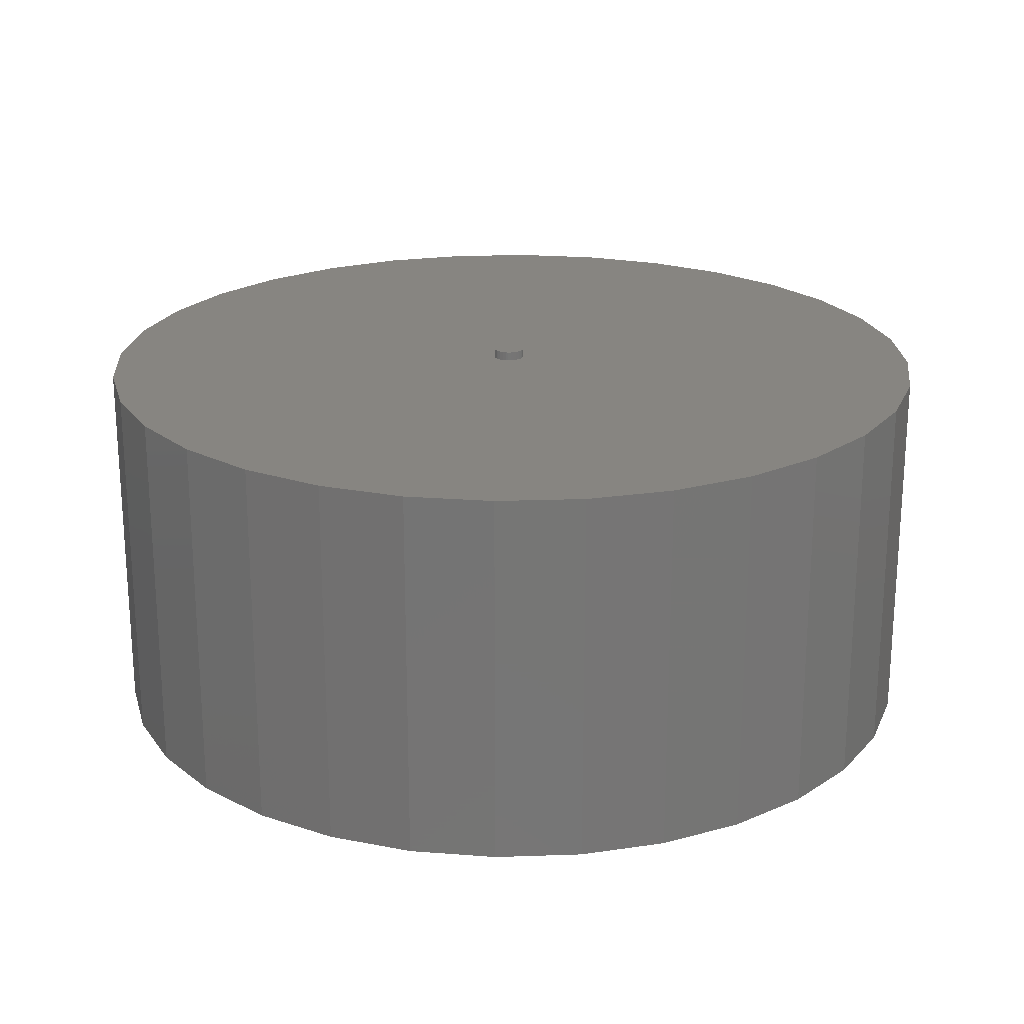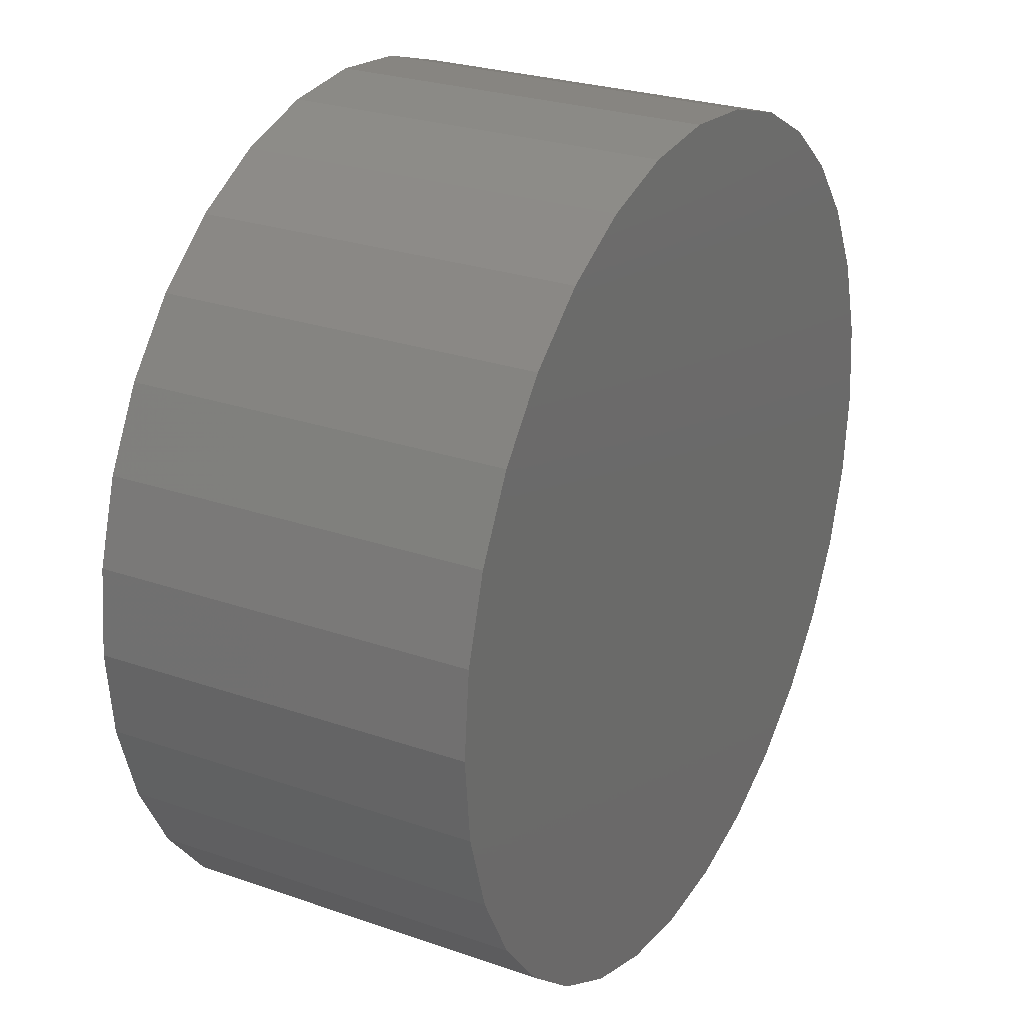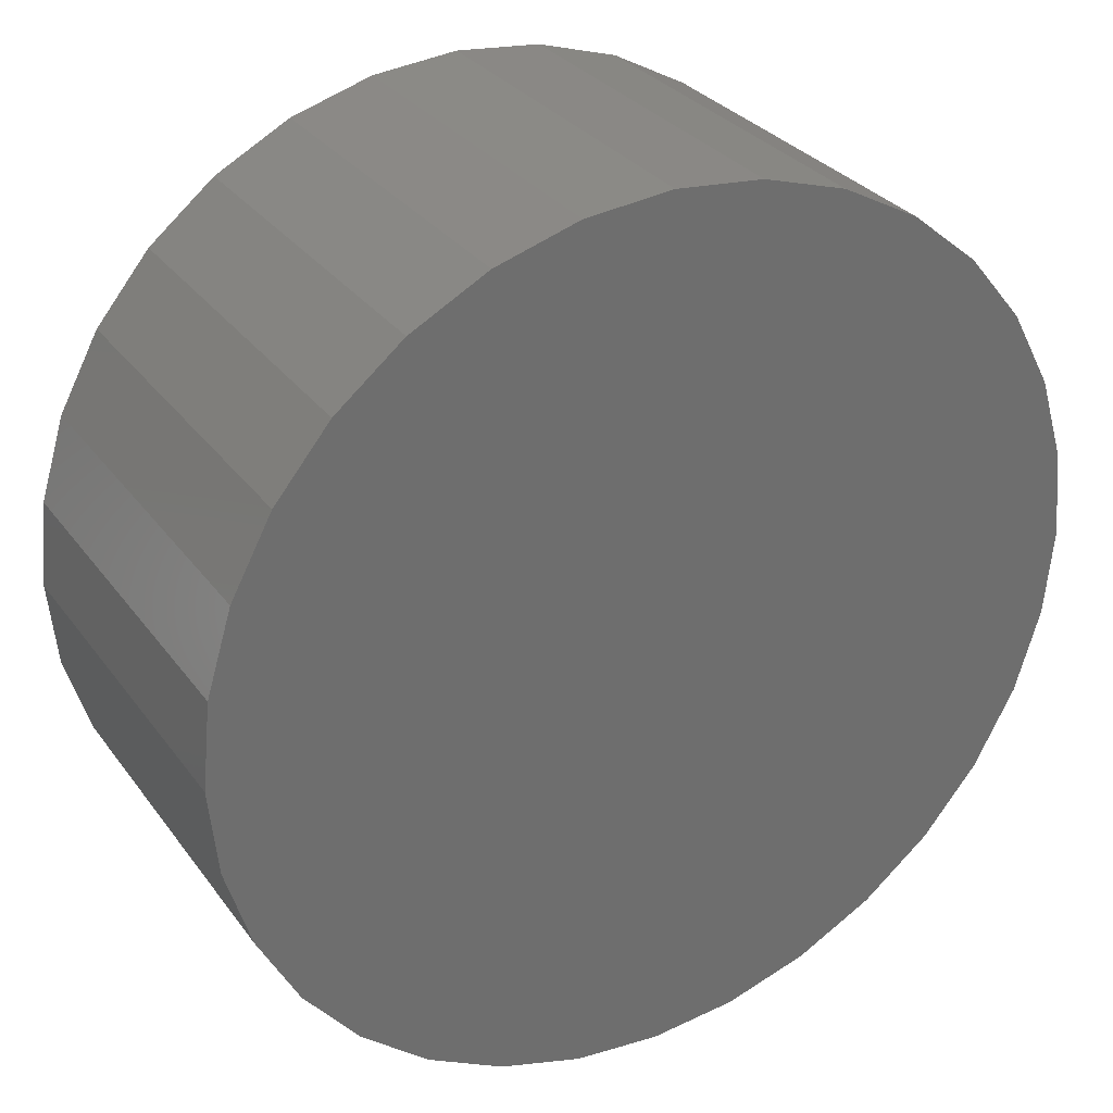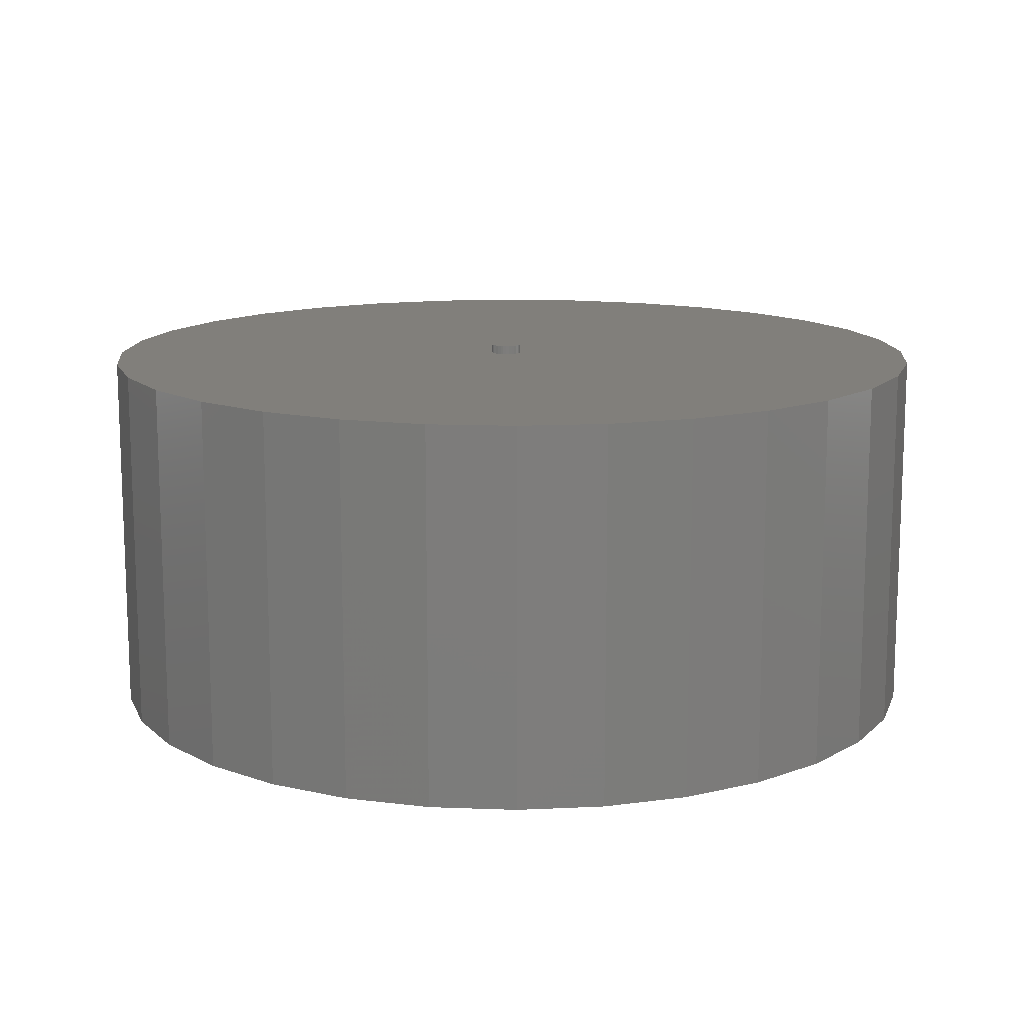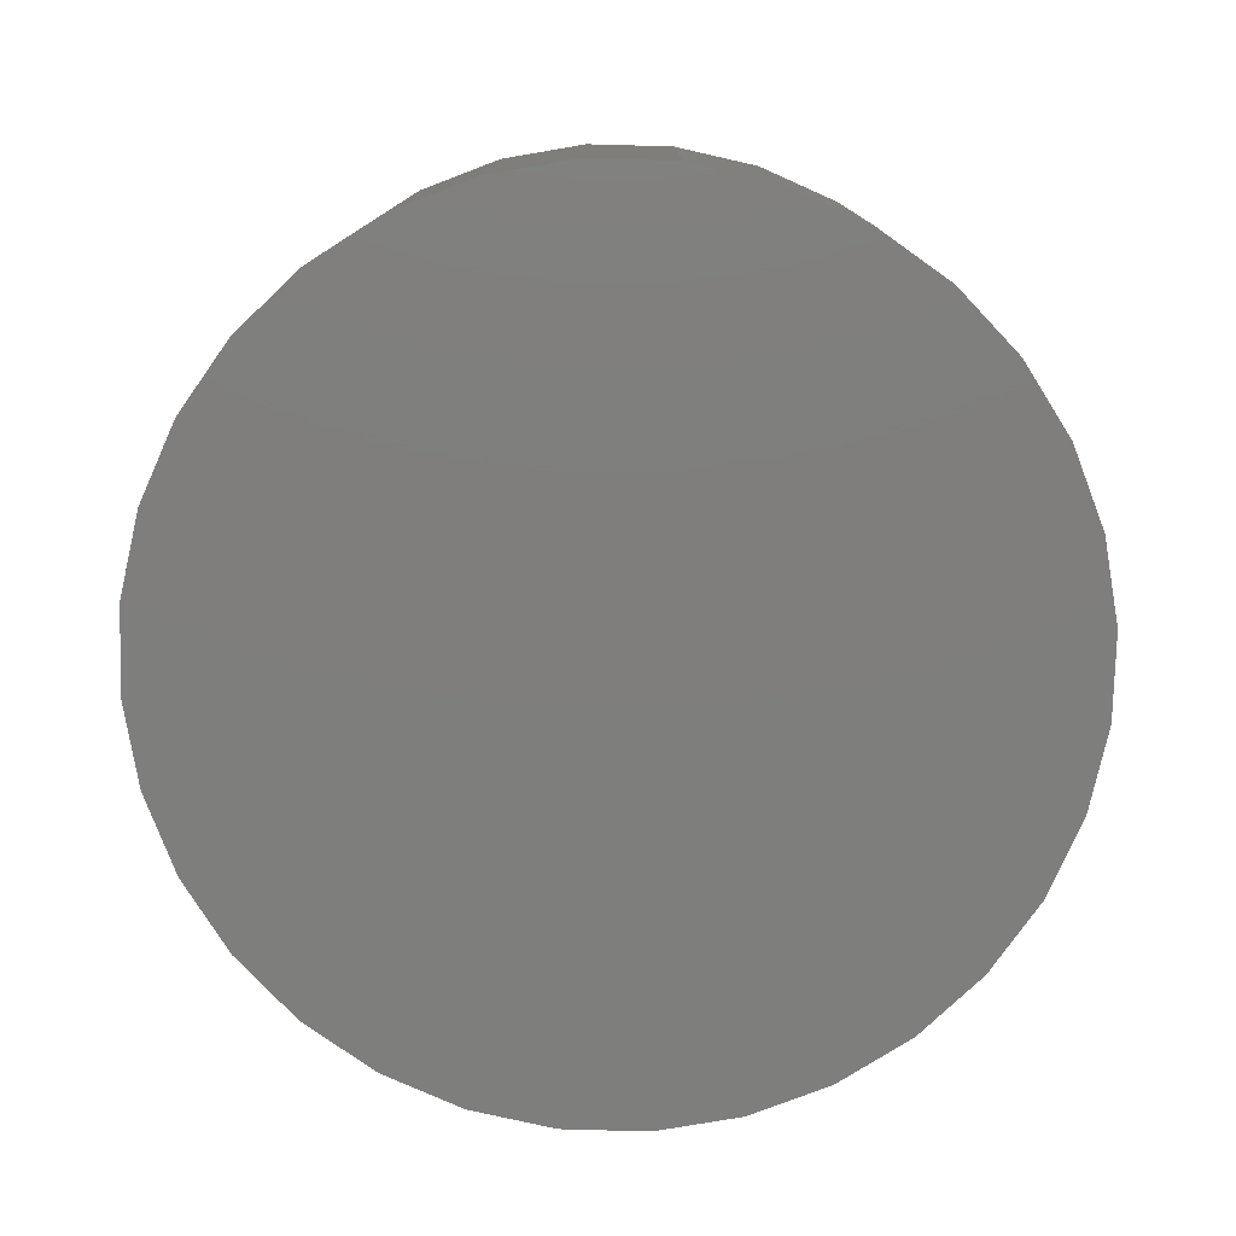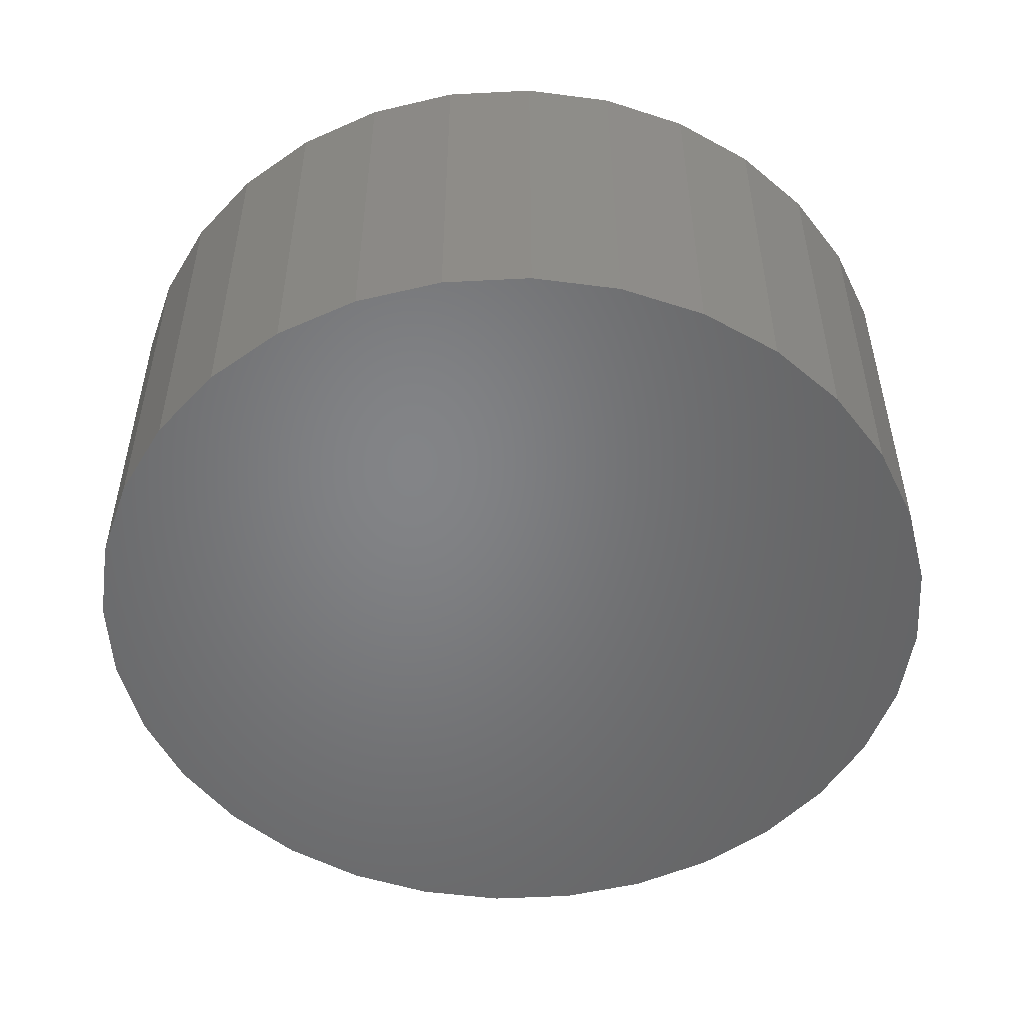
<metadata>
{"format":"stl","ext":"stl","renderer":"f3d","projection":"perspective","resolution":1024,"background":"white","views":[{"elev":21.7,"azim":58.4,"up":"+Z"},{"elev":26.3,"azim":118.7,"up":"+Y"},{"elev":30.0,"azim":150.6,"up":"+Y"},{"elev":13.2,"azim":-0.6,"up":"+Z"},{"elev":-78.1,"azim":-142.2,"up":"+Z"},{"elev":-51.6,"azim":-13.7,"up":"+Z"}]}
</metadata>
<code>
# stl→obj: 192 verts, 376 faces
v 0.6593 -0.1296 0.2344
v 0.6593 0.1296 0.2344
v 0.672 0 0.2344
v -0.6562 8.133e-17 0.2344
v -0.6435 0.1296 0.2344
v -0.6435 -0.1296 0.2344
v -0.6057 0.2542 0.2344
v -0.6057 -0.2542 0.2344
v -0.5443 0.369 0.2344
v -0.5443 -0.369 0.2344
v -0.4617 0.4696 0.2344
v -0.4617 -0.4696 0.2344
v -0.3611 0.5522 0.2344
v -0.3611 -0.5522 0.2344
v -0.2463 0.6136 0.2344
v -0.2463 -0.6136 0.2344
v -0.1217 0.6514 0.2344
v -0.1217 -0.6514 0.2344
v 0.007895 0.6641 0.2344
v 0.007895 -0.6641 0.2344
v 0.1375 0.6514 0.2344
v 0.1375 -0.6514 0.2344
v 0.2621 0.6136 0.2344
v 0.2621 -0.6136 0.2344
v 0.3769 0.5522 0.2344
v 0.3769 -0.5522 0.2344
v 0.4775 0.4696 0.2344
v 0.4775 -0.4696 0.2344
v 0.5601 0.369 0.2344
v 0.5601 -0.369 0.2344
v 0.6215 0.2542 0.2344
v 0.6215 -0.2542 0.2344
v 0.007895 -0.6641 -0.2344
v 0.1375 -0.6514 -0.2344
v 0.2621 -0.6136 -0.2344
v 0.3769 -0.5522 -0.2344
v 0.4775 -0.4696 -0.2344
v 0.5601 -0.369 -0.2344
v 0.6215 -0.2542 -0.2344
v 0.6593 -0.1296 -0.2344
v 0.672 -1.627e-16 -0.2344
v -0.1217 -0.6514 -0.2344
v -0.2463 -0.6136 -0.2344
v -0.3611 -0.5522 -0.2344
v -0.4617 -0.4696 -0.2344
v -0.5443 -0.369 -0.2344
v -0.6057 -0.2542 -0.2344
v -0.6435 -0.1296 -0.2344
v -0.6562 8.133e-17 -0.2344
v 0.007895 0.6641 -0.2344
v -0.1217 0.6514 -0.2344
v -0.2463 0.6136 -0.2344
v -0.3611 0.5522 -0.2344
v -0.4617 0.4696 -0.2344
v -0.5443 0.369 -0.2344
v -0.6057 0.2542 -0.2344
v -0.6435 0.1296 -0.2344
v 0.1375 0.6514 -0.2344
v 0.2621 0.6136 -0.2344
v 0.3769 0.5522 -0.2344
v 0.4775 0.4696 -0.2344
v 0.5601 0.369 -0.2344
v 0.6215 0.2542 -0.2344
v 0.6593 0.1296 -0.2344
v 0.7658 0 0.3281
v 0.02401 0 0.3281
v 0.02348 -0.005391 0.3281
v -0.75 9.281e-17 0.3281
v -0.7354 -0.1479 0.3281
v -0.03072 -0.005391 0.3281
v -0.03125 3.384e-18 0.3281
v -0.03072 0.005391 0.3281
v -0.6923 -0.29 0.3281
v -0.6223 -0.4211 0.3281
v -0.528 -0.5359 0.3281
v -0.4132 -0.6302 0.3281
v -0.2821 -0.7002 0.3281
v -0.14 -0.7433 0.3281
v 0.007895 -0.7579 0.3281
v -0.003618 -0.02763 0.3281
v -0.009009 -0.0271 0.3281
v -0.01419 -0.02553 0.3281
v -0.01897 -0.02297 0.3281
v -0.02316 -0.01954 0.3281
v -0.02659 -0.01535 0.3281
v -0.02915 -0.01057 0.3281
v 0.1558 -0.7433 0.3281
v 0.2979 -0.7002 0.3281
v 0.429 -0.6302 0.3281
v 0.5438 -0.5359 0.3281
v 0.6381 -0.4211 0.3281
v 0.7081 -0.29 0.3281
v 0.7512 -0.1479 0.3281
v -0.003618 0.02763 0.3281
v 0.001772 0.0271 0.3281
v 0.7512 0.1479 0.3281
v 0.7081 0.29 0.3281
v 0.6381 0.4211 0.3281
v 0.5438 0.5359 0.3281
v 0.429 0.6302 0.3281
v 0.2979 0.7002 0.3281
v 0.1558 0.7433 0.3281
v 0.007895 0.7579 0.3281
v -0.14 0.7433 0.3281
v -0.2821 0.7002 0.3281
v -0.4132 0.6302 0.3281
v -0.528 0.5359 0.3281
v -0.6223 0.4211 0.3281
v -0.6923 0.29 0.3281
v -0.7354 0.1479 0.3281
v -0.02915 0.01057 0.3281
v -0.02659 0.01535 0.3281
v -0.02316 0.01954 0.3281
v -0.01897 0.02297 0.3281
v -0.01419 0.02553 0.3281
v -0.009009 0.0271 0.3281
v 0.006956 0.02553 0.3281
v 0.01173 0.02297 0.3281
v 0.01592 0.01954 0.3281
v 0.01936 0.01535 0.3281
v 0.02191 0.01057 0.3281
v 0.02348 0.005391 0.3281
v 0.02191 -0.01057 0.3281
v 0.01936 -0.01535 0.3281
v 0.01592 -0.01954 0.3281
v 0.01173 -0.02297 0.3281
v 0.006956 -0.02553 0.3281
v 0.001772 -0.0271 0.3281
v 0.02401 0 0.3438
v 0.02348 -0.005391 0.3438
v 0.02191 -0.01057 0.3438
v 0.01936 -0.01535 0.3438
v 0.01592 -0.01954 0.3438
v 0.01173 -0.02297 0.3438
v 0.006956 -0.02553 0.3438
v 0.001772 -0.0271 0.3438
v -0.003618 -0.02763 0.3438
v -0.009009 -0.0271 0.3438
v -0.01419 -0.02553 0.3438
v -0.01897 -0.02297 0.3438
v -0.02316 -0.01954 0.3438
v -0.02659 -0.01535 0.3438
v -0.02915 -0.01057 0.3438
v -0.03072 -0.005391 0.3438
v -0.03125 3.384e-18 0.3438
v -0.03072 0.005391 0.3438
v -0.02915 0.01057 0.3438
v -0.02659 0.01535 0.3438
v -0.02316 0.01954 0.3438
v -0.01897 0.02297 0.3438
v -0.01419 0.02553 0.3438
v -0.009009 0.0271 0.3438
v -0.003618 0.02763 0.3438
v 0.001772 0.0271 0.3438
v 0.006956 0.02553 0.3438
v 0.01173 0.02297 0.3438
v 0.01592 0.01954 0.3438
v 0.01936 0.01535 0.3438
v 0.02191 0.01057 0.3438
v 0.02348 0.005391 0.3438
v 0.007895 0.7579 -0.3281
v 0.1558 0.7433 -0.3281
v -0.14 0.7433 -0.3281
v 0.007895 -0.7579 -0.3281
v -0.14 -0.7433 -0.3281
v 0.1558 -0.7433 -0.3281
v -0.2821 -0.7002 -0.3281
v 0.2979 -0.7002 -0.3281
v -0.4132 -0.6302 -0.3281
v 0.429 -0.6302 -0.3281
v -0.528 -0.5359 -0.3281
v 0.5438 -0.5359 -0.3281
v -0.6223 -0.4211 -0.3281
v 0.6381 -0.4211 -0.3281
v -0.6923 -0.29 -0.3281
v 0.7081 -0.29 -0.3281
v -0.7354 -0.1479 -0.3281
v 0.7512 -0.1479 -0.3281
v -0.75 9.281e-17 -0.3281
v 0.7658 0 -0.3281
v -0.7354 0.1479 -0.3281
v 0.7512 0.1479 -0.3281
v -0.6923 0.29 -0.3281
v 0.7081 0.29 -0.3281
v -0.6223 0.4211 -0.3281
v 0.6381 0.4211 -0.3281
v -0.528 0.5359 -0.3281
v 0.5438 0.5359 -0.3281
v -0.4132 0.6302 -0.3281
v 0.429 0.6302 -0.3281
v -0.2821 0.7002 -0.3281
v 0.2979 0.7002 -0.3281
f 1 2 3
f 4 5 6
f 6 5 7
f 6 7 8
f 8 7 9
f 8 9 10
f 10 9 11
f 10 11 12
f 12 11 13
f 12 13 14
f 14 13 15
f 14 15 16
f 16 15 17
f 16 17 18
f 18 17 19
f 18 19 20
f 20 19 21
f 20 21 22
f 22 21 23
f 22 23 24
f 24 23 25
f 24 25 26
f 26 25 27
f 26 27 28
f 28 27 29
f 28 29 30
f 30 29 31
f 30 31 32
f 32 31 2
f 32 2 1
f 33 22 34
f 34 22 24
f 34 24 35
f 35 24 26
f 35 26 36
f 36 26 28
f 36 28 37
f 37 28 30
f 37 30 38
f 38 30 32
f 38 32 39
f 39 32 1
f 39 1 40
f 40 1 3
f 40 3 41
f 22 33 20
f 20 33 42
f 20 42 18
f 18 42 43
f 18 43 16
f 16 43 44
f 16 44 14
f 14 44 45
f 14 45 12
f 12 45 46
f 12 46 10
f 10 46 47
f 10 47 8
f 8 47 48
f 8 48 6
f 6 48 49
f 6 49 4
f 50 17 51
f 51 17 15
f 51 15 52
f 52 15 13
f 52 13 53
f 53 13 11
f 53 11 54
f 54 11 9
f 54 9 55
f 55 9 7
f 55 7 56
f 56 7 5
f 56 5 57
f 57 5 4
f 57 4 49
f 17 50 19
f 19 50 58
f 19 58 21
f 21 58 59
f 21 59 23
f 23 59 60
f 23 60 25
f 25 60 61
f 25 61 27
f 27 61 62
f 27 62 29
f 29 62 63
f 29 63 31
f 31 63 64
f 31 64 2
f 2 64 41
f 2 41 3
f 41 64 40
f 40 64 39
f 39 64 63
f 39 63 38
f 38 63 62
f 38 62 37
f 37 62 61
f 37 61 36
f 36 61 60
f 36 60 35
f 35 60 59
f 35 59 34
f 34 59 58
f 34 58 33
f 33 58 50
f 33 50 42
f 42 50 51
f 42 51 43
f 43 51 52
f 43 52 44
f 44 52 53
f 44 53 45
f 45 53 54
f 45 54 46
f 46 54 55
f 46 55 47
f 47 55 56
f 47 56 48
f 48 56 57
f 48 57 49
f 65 66 67
f 68 69 70
f 68 70 71
f 68 71 72
f 69 73 74
f 69 74 75
f 69 75 76
f 69 76 77
f 69 77 78
f 69 78 79
f 69 79 80
f 69 80 81
f 69 81 82
f 69 82 83
f 69 83 84
f 69 84 85
f 69 85 86
f 69 86 70
f 80 79 87
f 80 87 88
f 80 88 89
f 80 89 90
f 80 90 91
f 80 91 92
f 80 92 93
f 94 95 96
f 94 96 97
f 94 97 98
f 94 98 99
f 94 99 100
f 94 100 101
f 94 101 102
f 94 102 103
f 94 103 104
f 94 104 105
f 94 105 106
f 94 106 107
f 94 107 108
f 94 108 109
f 94 109 110
f 110 68 72
f 110 72 111
f 110 111 112
f 110 112 113
f 110 113 114
f 110 114 115
f 110 115 116
f 110 116 94
f 96 95 117
f 96 117 118
f 96 118 119
f 96 119 120
f 96 120 121
f 96 121 122
f 96 122 66
f 96 66 65
f 93 65 67
f 93 67 123
f 93 123 124
f 93 124 125
f 93 125 126
f 93 126 127
f 93 127 128
f 93 128 80
f 66 129 67
f 67 129 130
f 67 130 123
f 123 130 131
f 123 131 124
f 124 131 132
f 124 132 125
f 125 132 133
f 125 133 126
f 126 133 134
f 126 134 127
f 127 134 135
f 127 135 128
f 128 135 136
f 128 136 80
f 80 136 137
f 80 137 81
f 81 137 138
f 81 138 82
f 82 138 139
f 82 139 83
f 83 139 140
f 83 140 84
f 84 140 141
f 84 141 85
f 85 141 142
f 85 142 86
f 86 142 143
f 86 143 70
f 70 143 144
f 70 144 71
f 71 144 145
f 71 145 72
f 72 145 146
f 72 146 111
f 111 146 147
f 111 147 112
f 112 147 148
f 112 148 113
f 113 148 149
f 113 149 114
f 114 149 150
f 114 150 115
f 115 150 151
f 115 151 116
f 116 151 152
f 116 152 94
f 94 152 153
f 94 153 95
f 95 153 154
f 95 154 117
f 117 154 155
f 117 155 118
f 118 155 156
f 118 156 119
f 119 156 157
f 119 157 120
f 120 157 158
f 120 158 121
f 121 158 159
f 121 159 122
f 122 159 160
f 122 160 66
f 66 160 129
f 153 152 151
f 154 153 151
f 154 151 155
f 155 151 150
f 155 150 156
f 156 150 149
f 156 149 157
f 157 149 148
f 157 148 158
f 158 148 147
f 158 147 159
f 159 147 146
f 159 146 160
f 130 143 131
f 131 143 142
f 131 142 132
f 132 142 141
f 132 141 133
f 133 141 140
f 133 140 134
f 134 140 139
f 134 139 135
f 135 139 138
f 135 138 137
f 135 137 136
f 160 146 129
f 129 146 145
f 129 145 130
f 130 145 144
f 130 144 143
f 161 162 163
f 164 165 166
f 166 165 167
f 166 167 168
f 168 167 169
f 168 169 170
f 170 169 171
f 170 171 172
f 172 171 173
f 172 173 174
f 174 173 175
f 174 175 176
f 176 175 177
f 176 177 178
f 178 177 179
f 178 179 180
f 180 179 181
f 180 181 182
f 182 181 183
f 182 183 184
f 184 183 185
f 184 185 186
f 186 185 187
f 186 187 188
f 188 187 189
f 188 189 190
f 190 189 191
f 190 191 192
f 192 191 163
f 192 163 162
f 180 65 178
f 178 65 93
f 178 93 176
f 176 93 92
f 176 92 174
f 174 92 91
f 174 91 172
f 172 91 90
f 172 90 170
f 170 90 89
f 170 89 168
f 168 89 88
f 168 88 166
f 166 88 87
f 166 87 164
f 164 87 79
f 164 79 165
f 165 79 78
f 165 78 167
f 167 78 77
f 167 77 169
f 169 77 76
f 169 76 171
f 171 76 75
f 171 75 173
f 173 75 74
f 173 74 175
f 175 74 73
f 175 73 177
f 177 73 69
f 177 69 179
f 179 69 68
f 179 68 181
f 181 68 110
f 181 110 183
f 183 110 109
f 183 109 185
f 185 109 108
f 185 108 187
f 187 108 107
f 187 107 189
f 189 107 106
f 189 106 191
f 191 106 105
f 191 105 163
f 163 105 104
f 163 104 161
f 161 104 103
f 161 103 162
f 162 103 102
f 162 102 192
f 192 102 101
f 192 101 190
f 190 101 100
f 190 100 188
f 188 100 99
f 188 99 186
f 186 99 98
f 186 98 184
f 184 98 97
f 184 97 182
f 182 97 96
f 182 96 180
f 180 96 65

</code>
